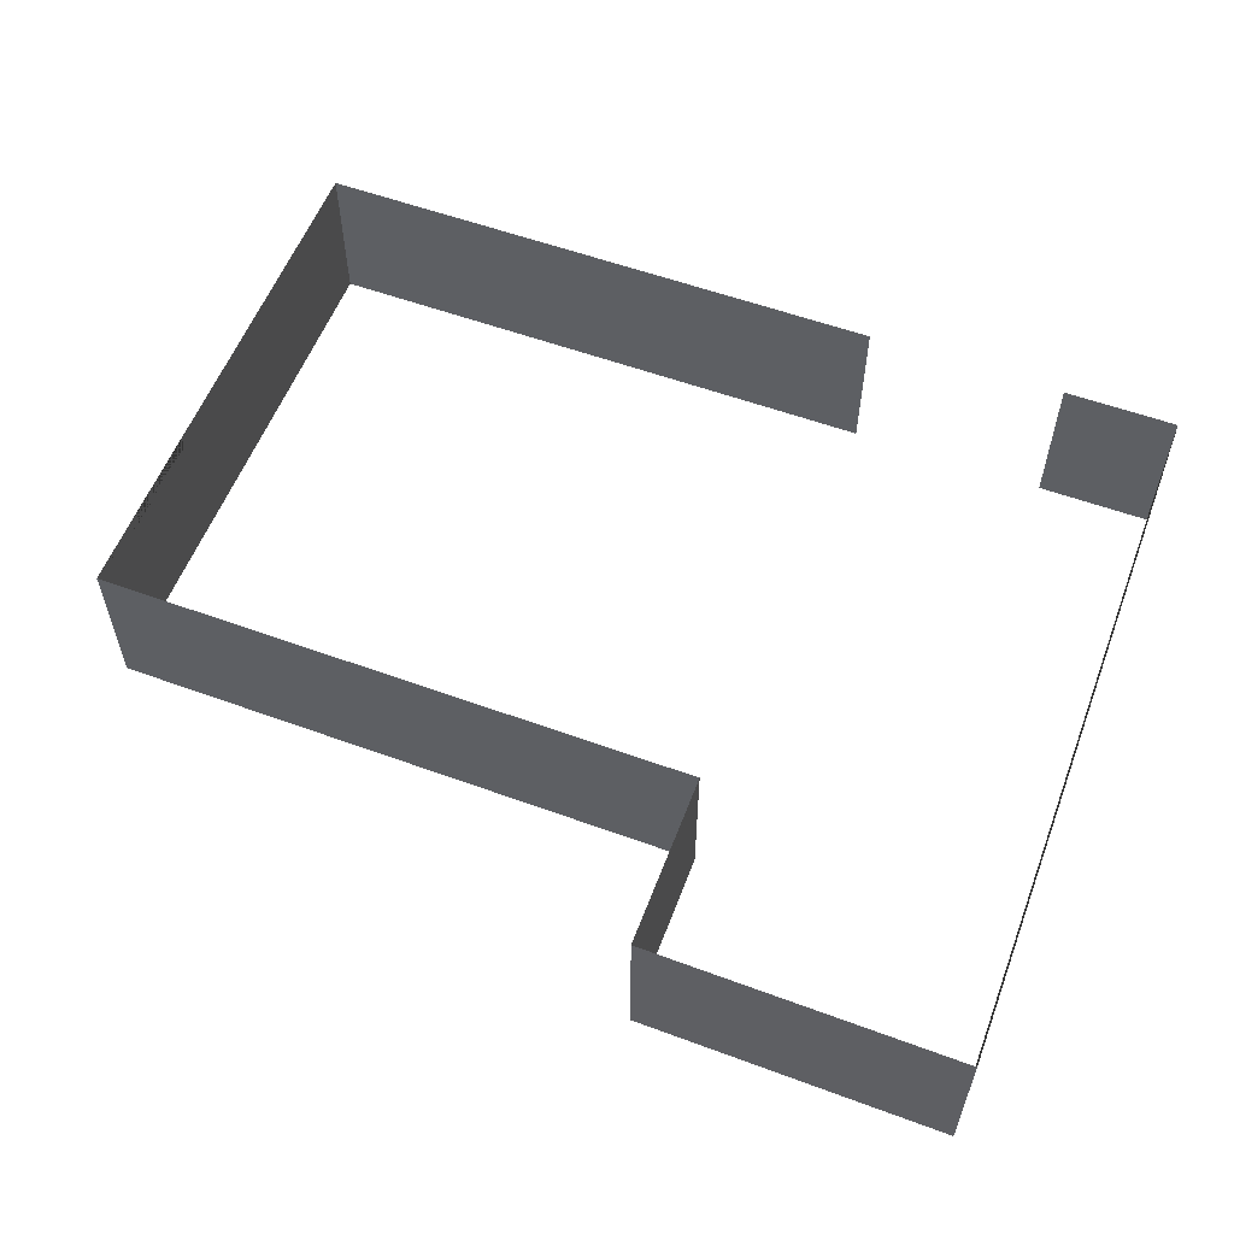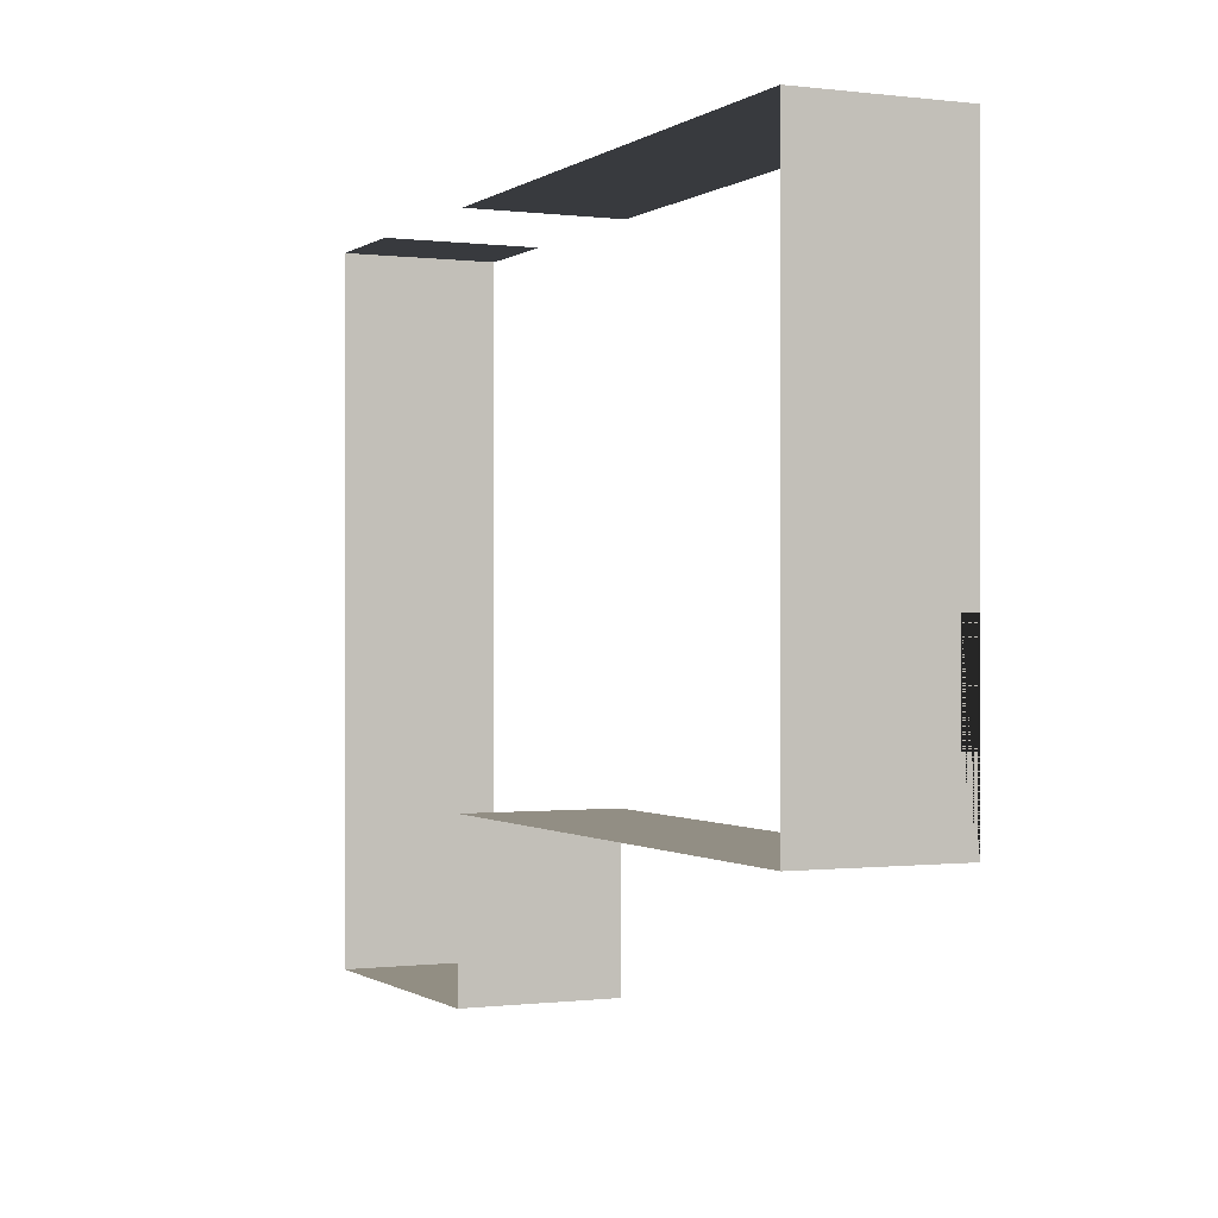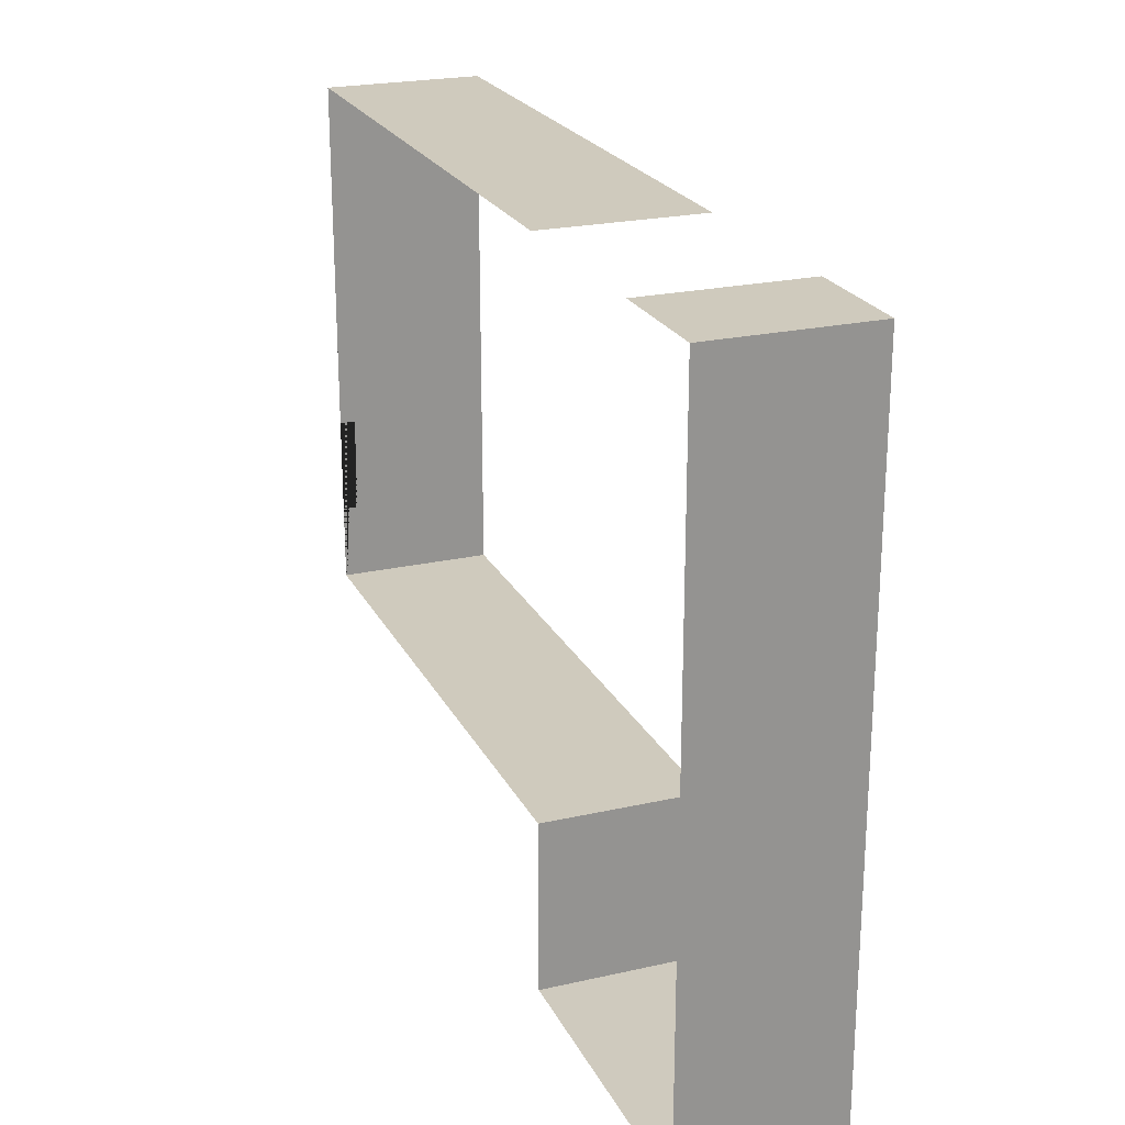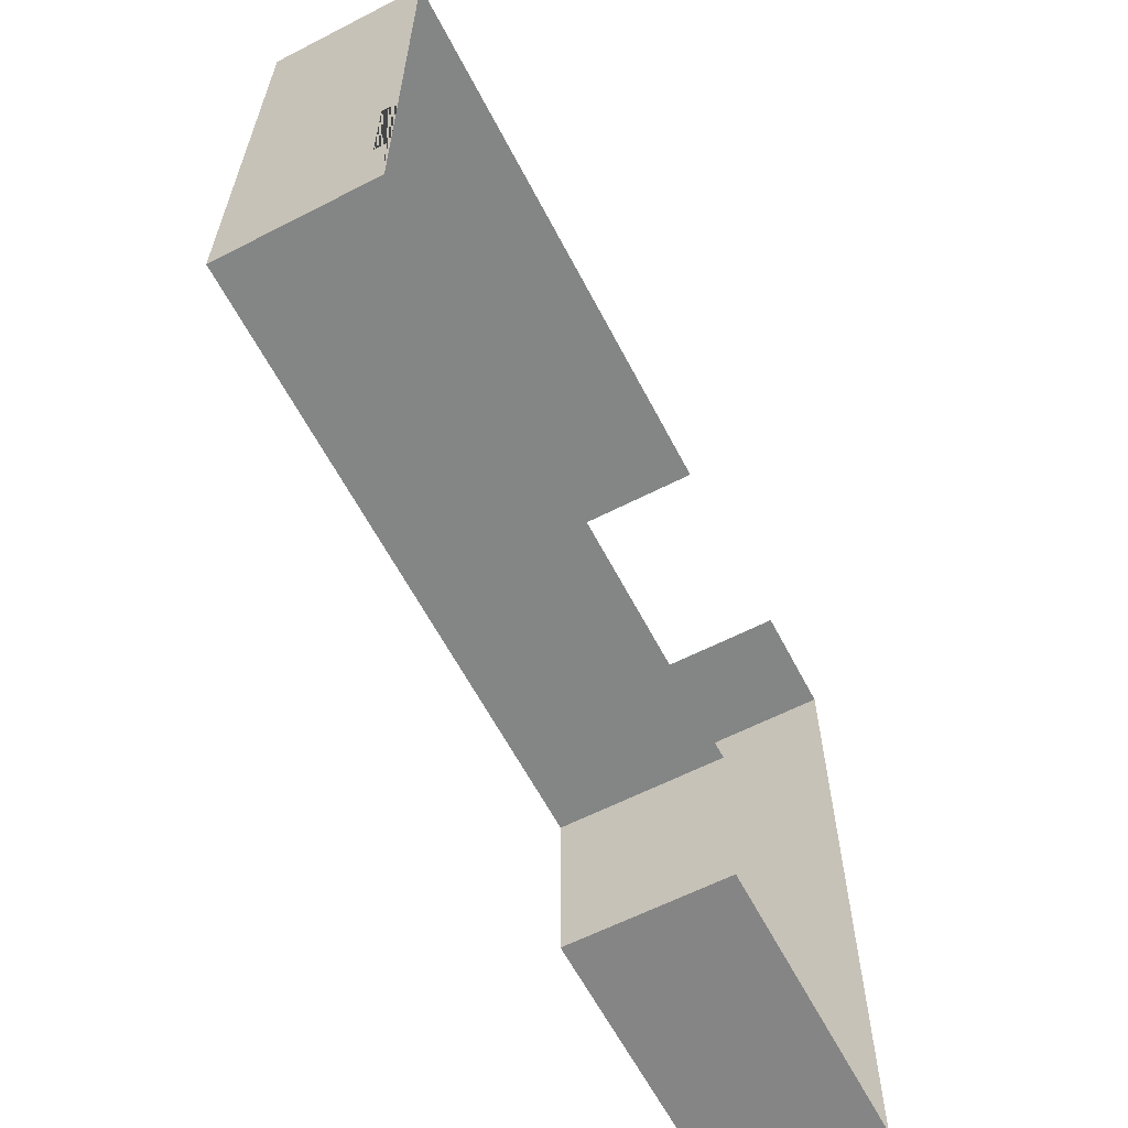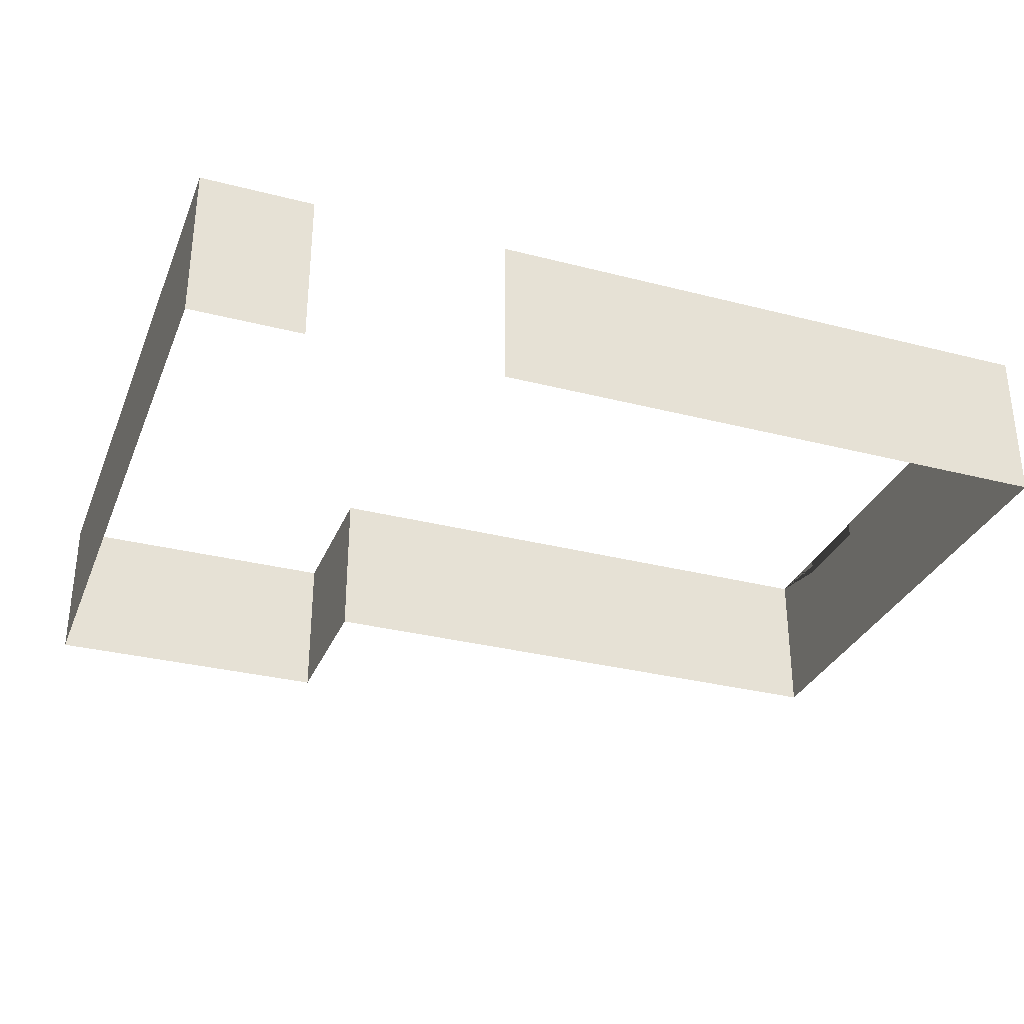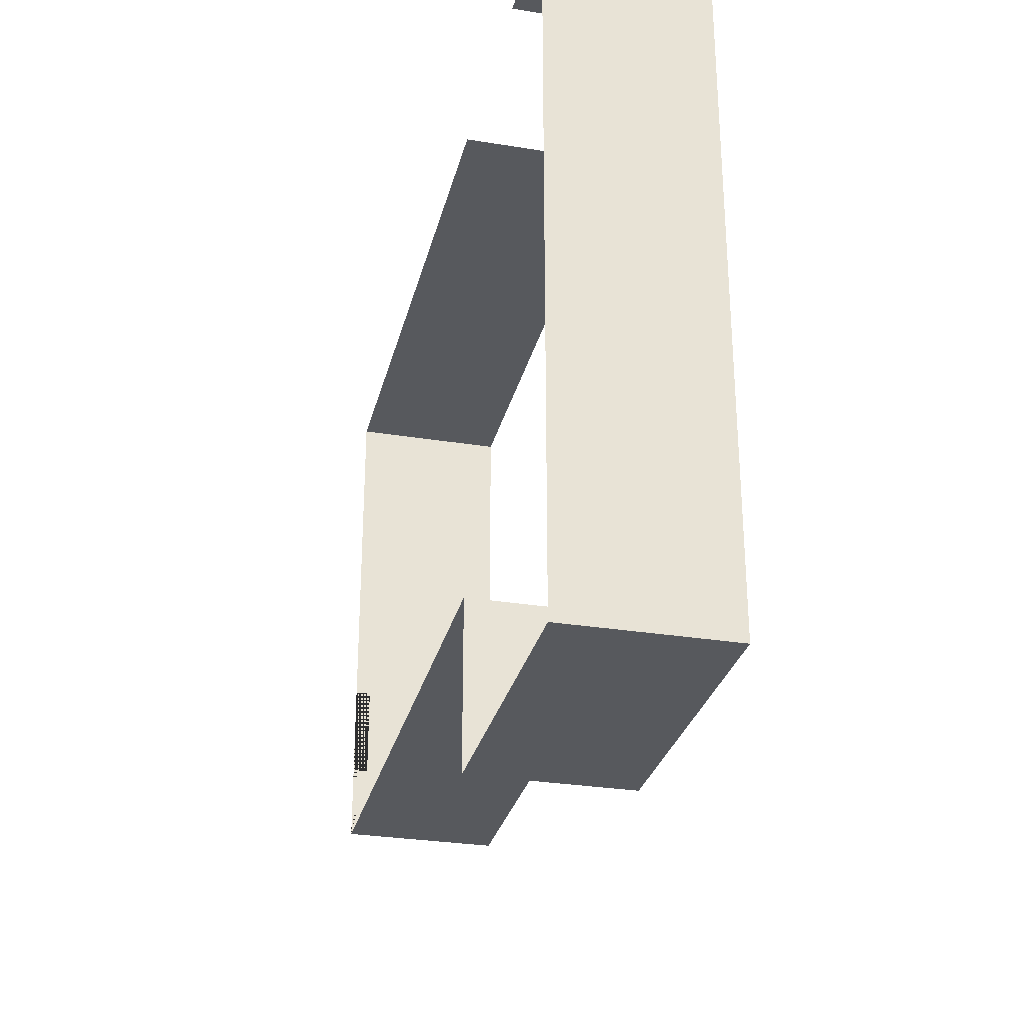
<metadata>
{"format":"obj","ext":"obj","renderer":"f3d","projection":"perspective","resolution":1024,"background":"white","views":[{"elev":57.1,"azim":-159.2,"up":"+Y"},{"elev":-0.3,"azim":65.2,"up":"+Z"},{"elev":22.9,"azim":-111.1,"up":"+Z"},{"elev":-61.6,"azim":117.5,"up":"+Z"},{"elev":-31.7,"azim":-20.0,"up":"+Y"},{"elev":-29.6,"azim":-103.4,"up":"+Z"}]}
</metadata>
<code>
o Mur_SdB_Carrelage_Plane.031
v -3.438 1.113 -1.701
v 3.71 1.113 -5.942
v 3.71 -0.1508 -5.942
v 3.71 1.113 -1.701
v 3.71 -0.1508 -1.701
v -0.9451 -0.1508 -1.701
v -0.9451 1.113 -1.701
v -3.438 -0.1508 -1.701
v -2.53 -0.1508 -1.701
v -2.53 1.113 -1.701
v -1.028 1.113 -5.942
v -1.028 -0.1508 -5.942
v -1.028 -0.1508 -7.308
v -1.028 1.113 -7.308
v -3.438 -0.1508 -7.32
v -3.438 1.113 -7.32
v 3.71 0.9887 -4.546
v 3.71 1.113 -4.546
v 3.71 1.113 -5.324
v 3.71 0.9887 -5.324
f 12 3 2 11
f 2 3 5 4 18 17 20 19
f 5 6 7 4
f 9 8 1 10
f 15 13 14 16
f 12 11 14 13
f 8 15 16 1

</code>
